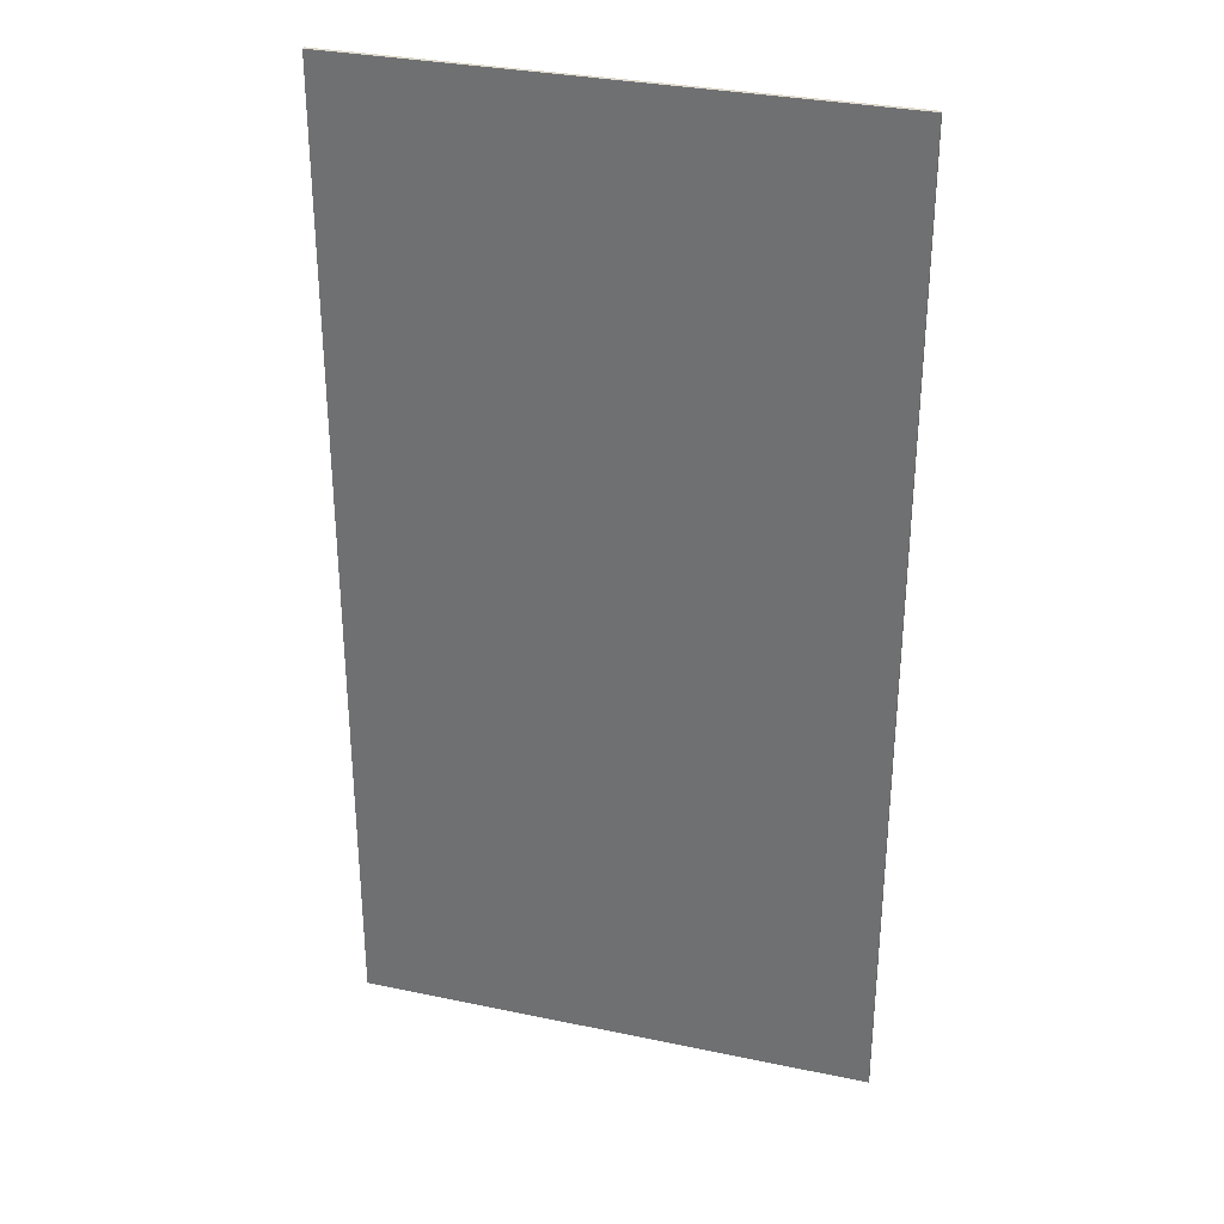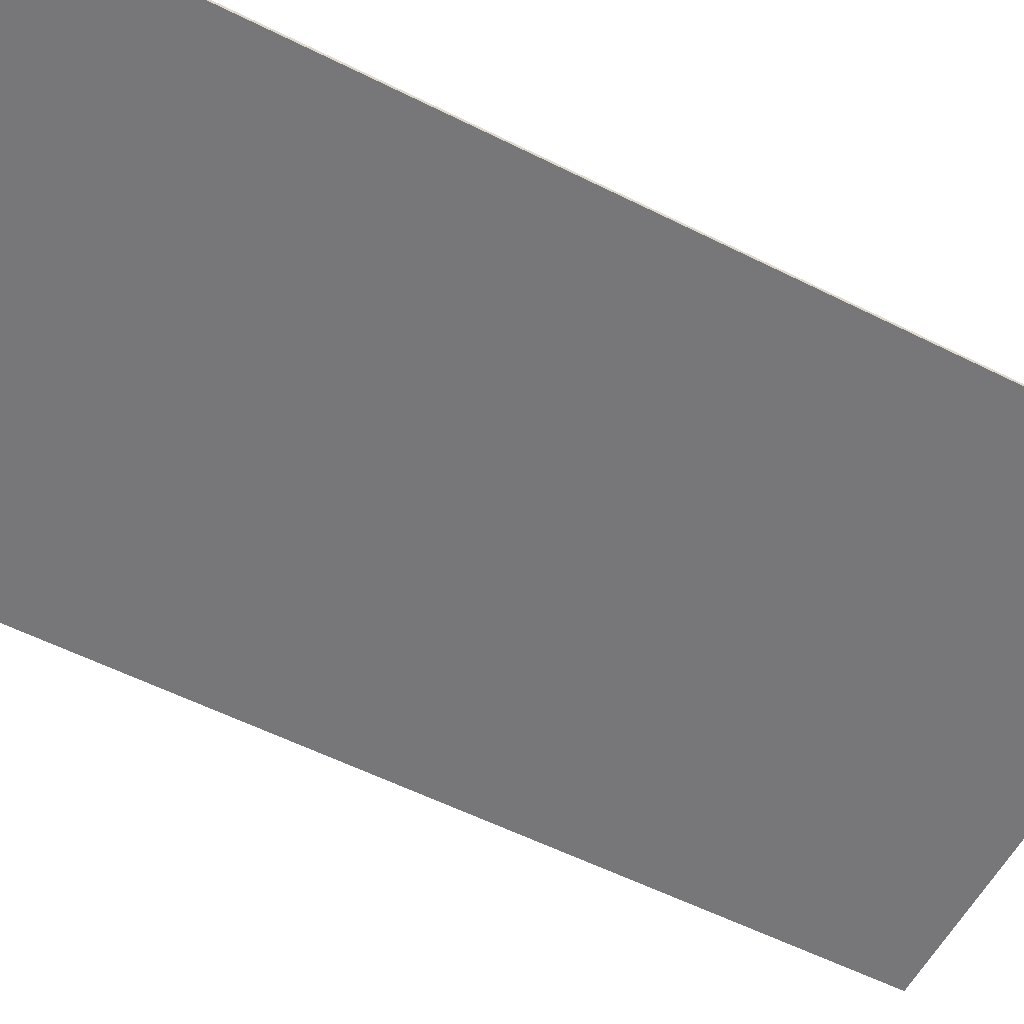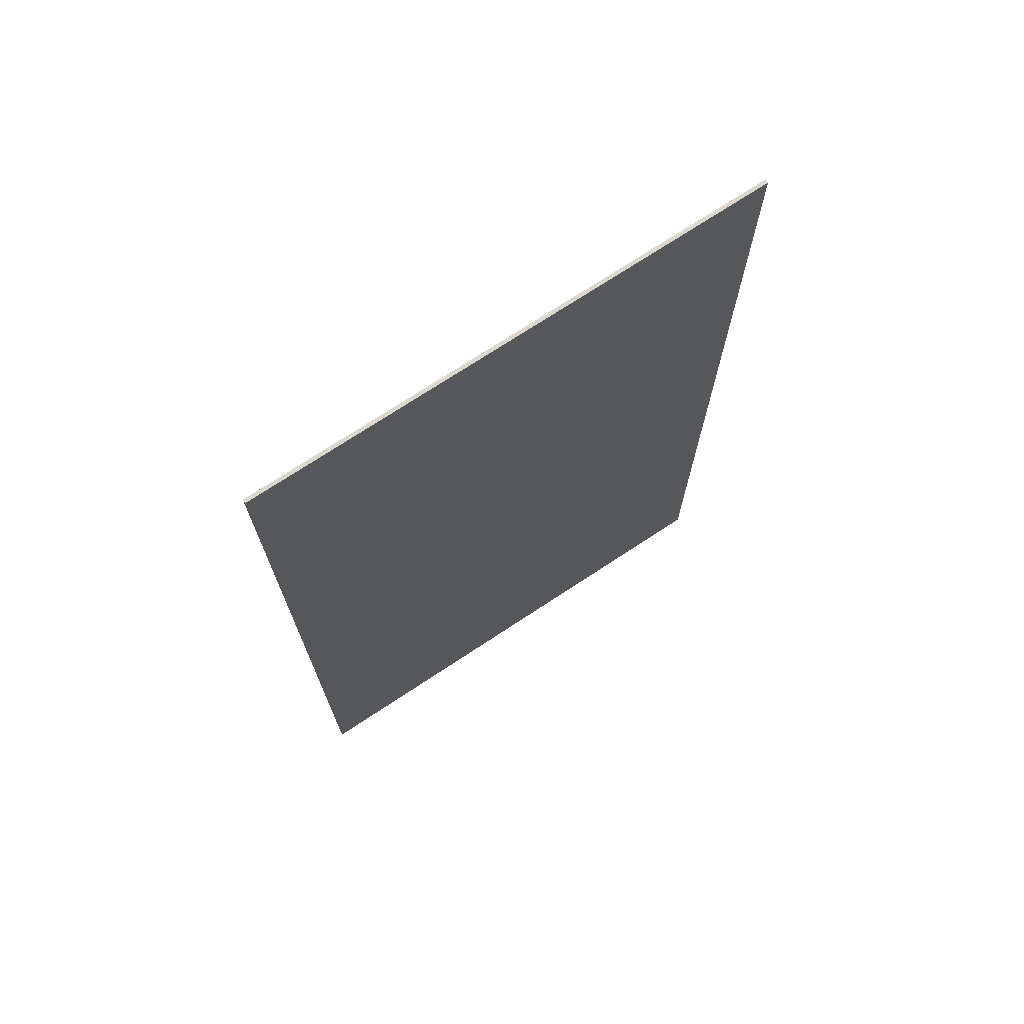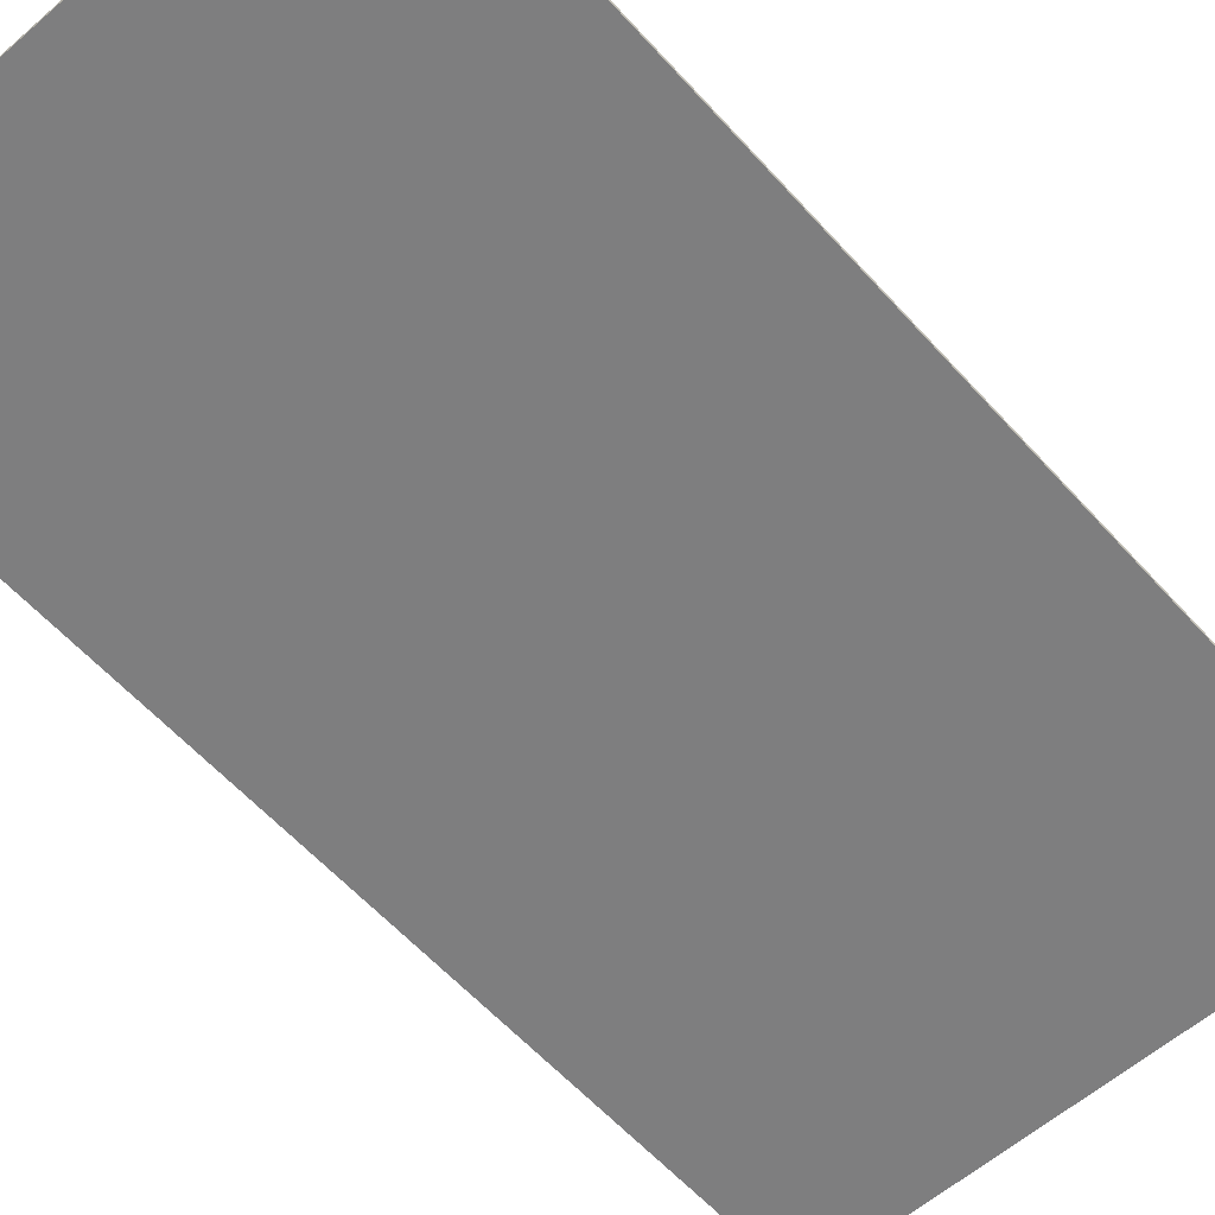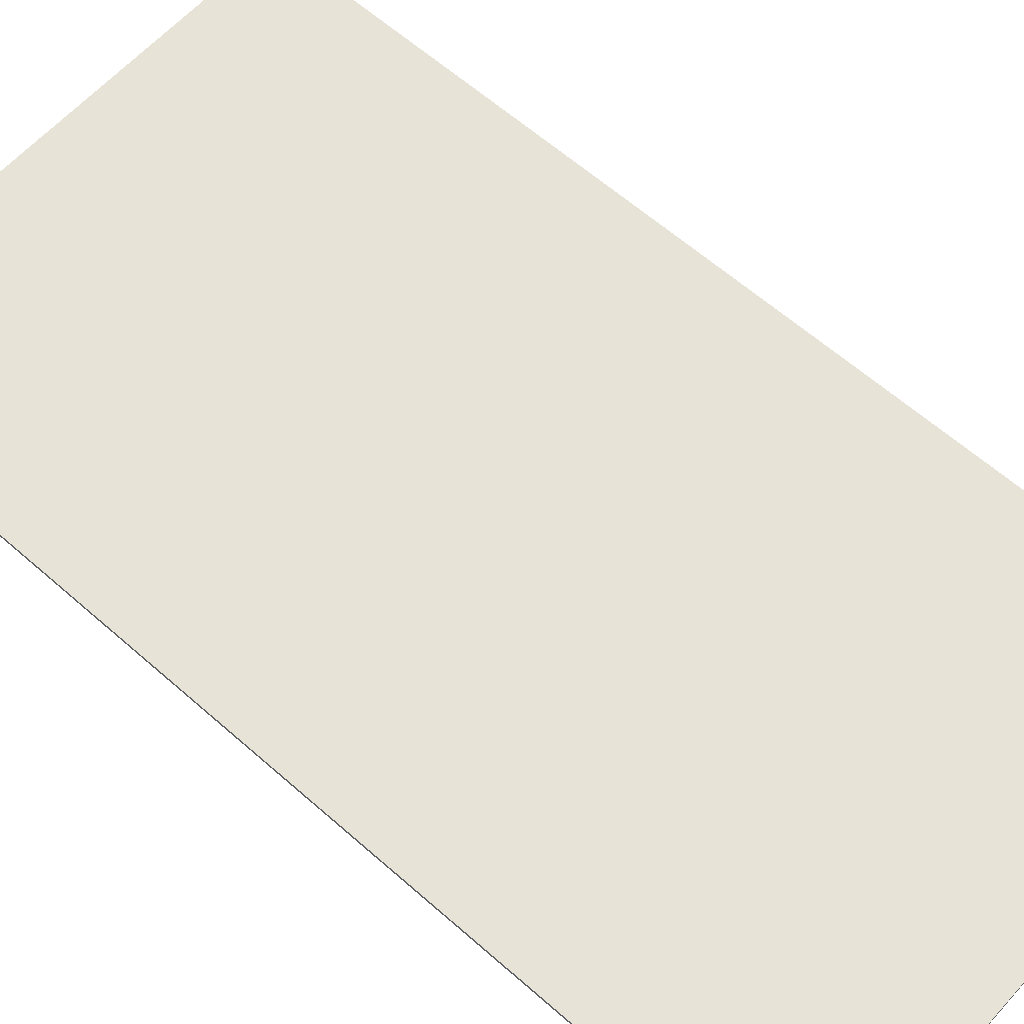
<metadata>
{"format":"obj","ext":"obj","renderer":"f3d","projection":"perspective","resolution":1024,"background":"white","views":[{"elev":31.9,"azim":16.4,"up":"+Z"},{"elev":-57.2,"azim":-117.5,"up":"+Y"},{"elev":72.8,"azim":146.6,"up":"+Z"},{"elev":-59.4,"azim":41.7,"up":"+Y"},{"elev":61.5,"azim":131.9,"up":"+Y"}]}
</metadata>
<code>
v 0.9 0 1.7
v 0.9 0 -1.7
v -0.9 0 -1.7
v -0.9 0 1.7
v -0.9 -0.0125 1.7
v 0.9 -0.0125 1.7
v 0.9 0 1.7
v -0.9 0 1.7
v -0.9 -0.0125 -1.7
v -0.9 -0.0125 1.7
v -0.9 0 1.7
v -0.9 0 -1.7
v 0.9 -0.0125 -1.7
v -0.9 -0.0125 -1.7
v -0.9 0 -1.7
v 0.9 0 -1.7
v 0.9 -0.0125 1.7
v 0.9 -0.0125 -1.7
v 0.9 0 -1.7
v 0.9 0 1.7
v 0.9 -0.0125 -0.583
v 0 -0.0125 -1.7
v 0.9 -0.0125 -1.7
v 0.9 -0.0125 -0.583
v 0.9 -0.0125 0.583
v -0.9 -0.0125 -1.7
v 0 -0.0125 -1.7
v 0.9 -0.0125 0.583
v 0.9 -0.0125 1.7
v -0.9 -0.0125 -0.583
v -0.9 -0.0125 -1.7
v 0.9 -0.0125 1.7
v 0 -0.0125 1.7
v -0.9 -0.0125 0.583
v -0.9 -0.0125 -0.583
v 0 -0.0125 1.7
v -0.9 -0.0125 1.7
v -0.9 -0.0125 0.583
g mesh3172963
f 1 2 3
f 3 4 1
f 5 6 7
f 7 8 5
f 9 10 11
f 11 12 9
f 13 14 15
f 15 16 13
f 17 18 19
f 19 20 17
g mesh3172965
f 21 22 23
f 24 25 26
f 26 27 24
f 28 29 30
f 30 31 28
f 32 33 34
f 34 35 32
f 36 37 38

</code>
